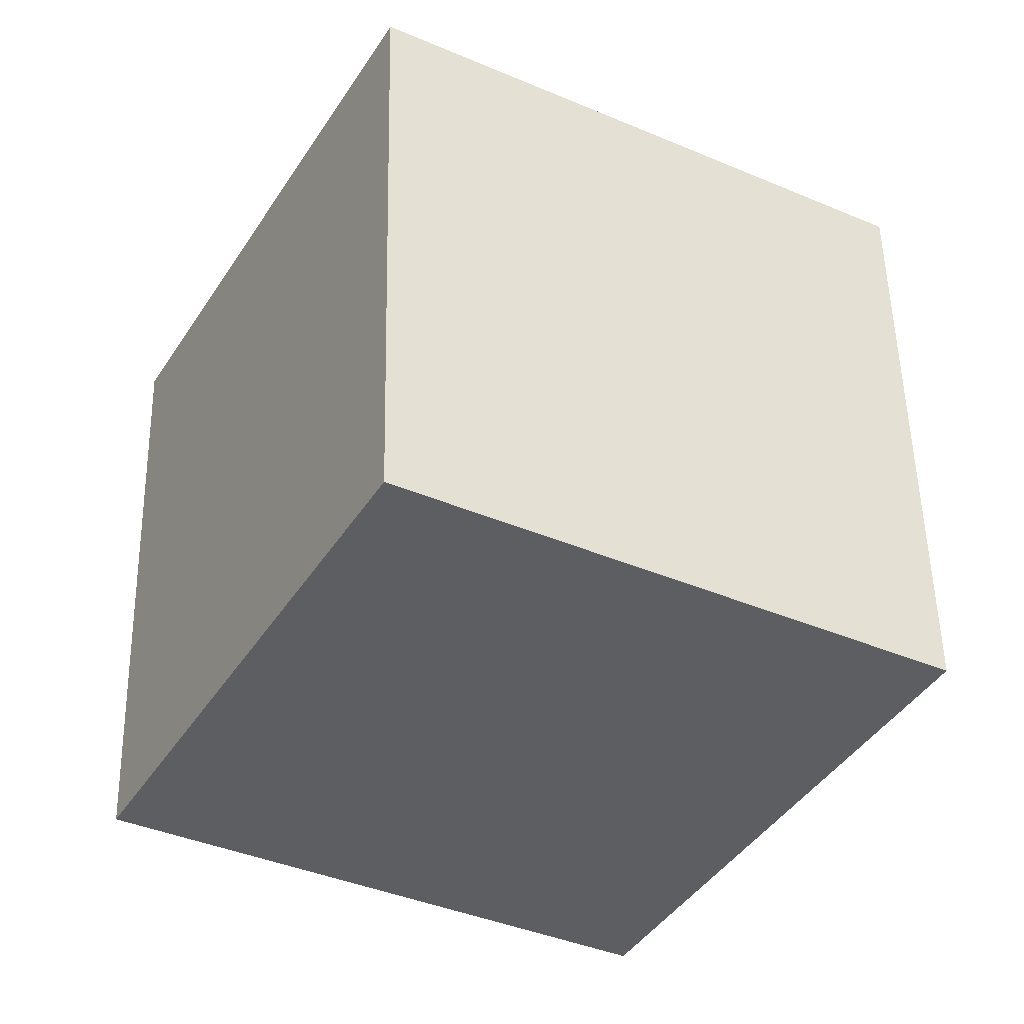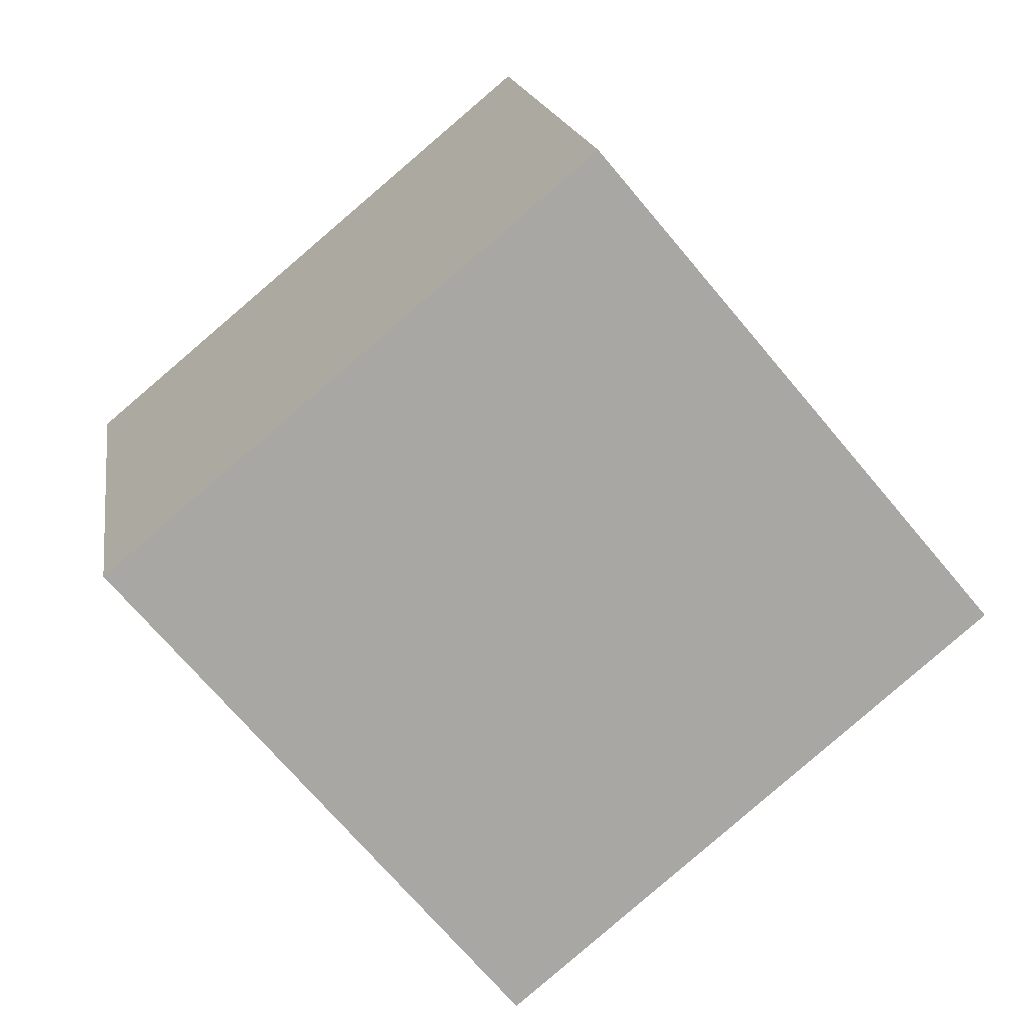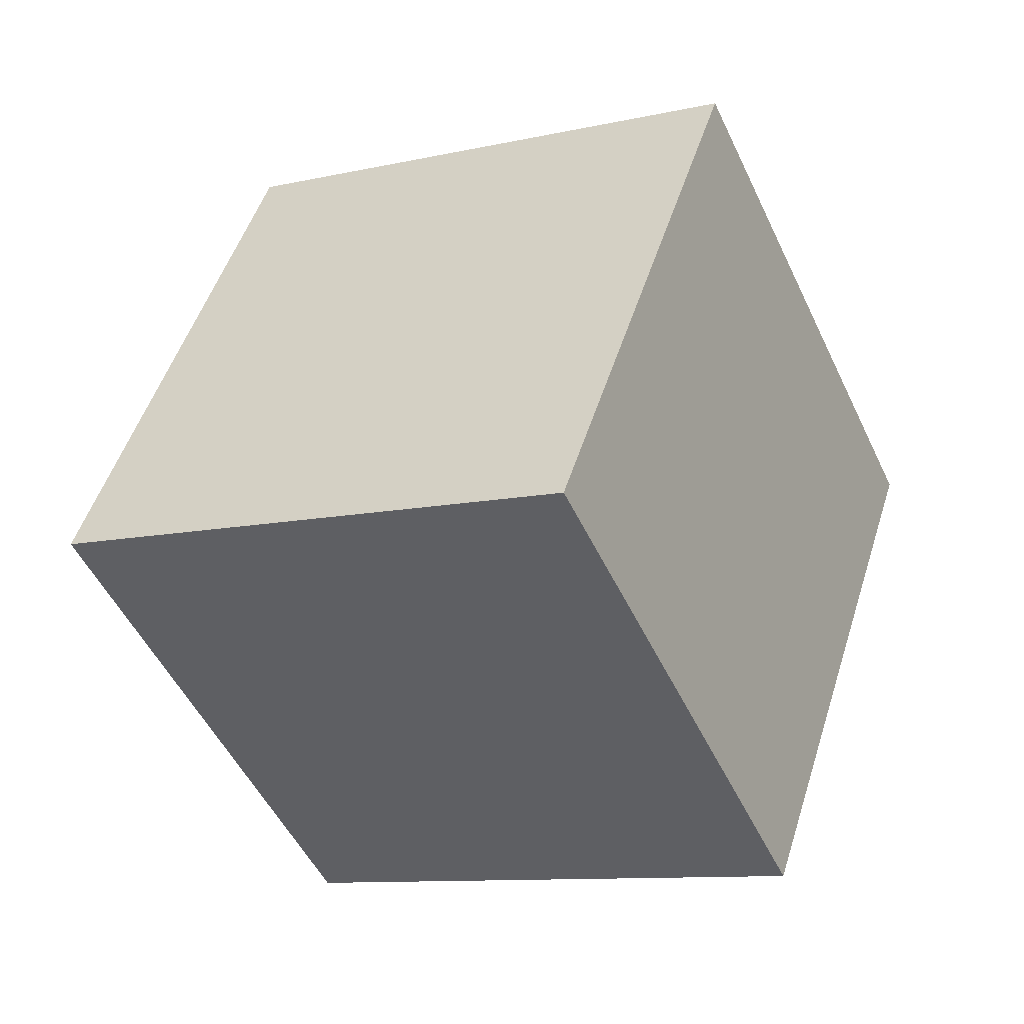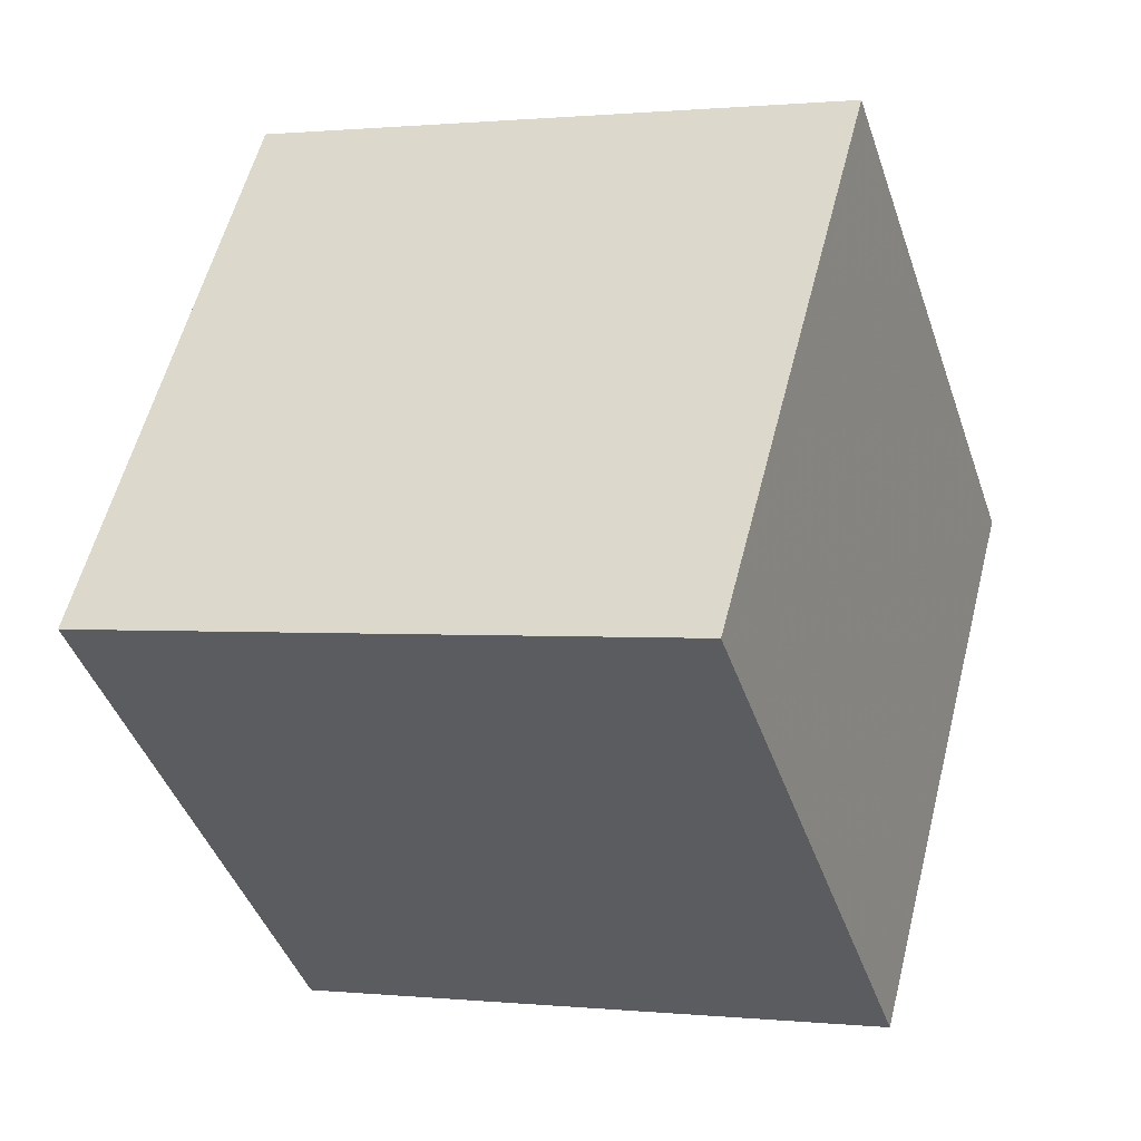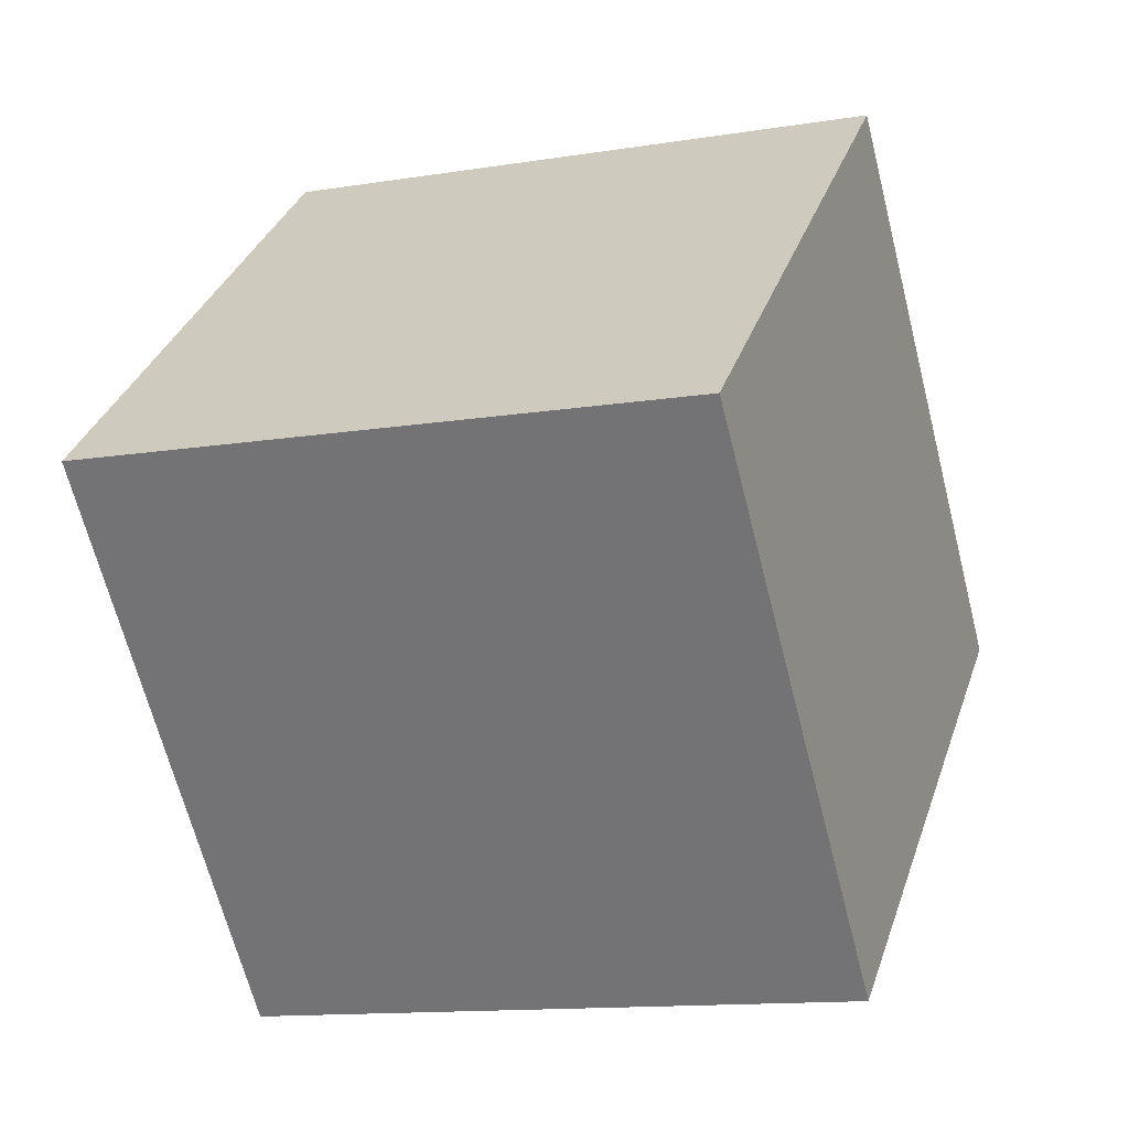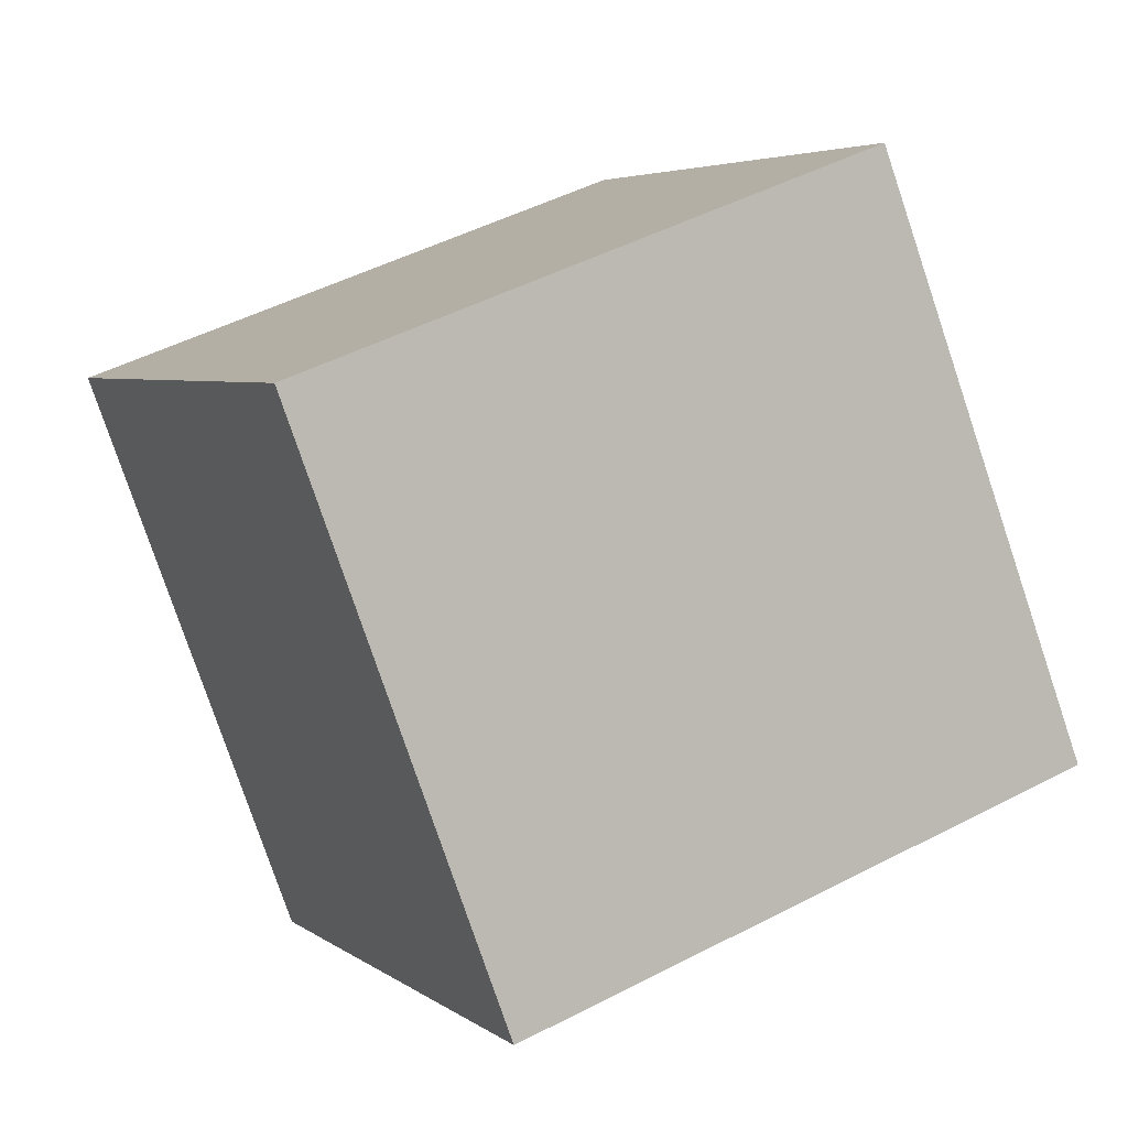
<metadata>
{"format":"obj","ext":"obj","renderer":"f3d","projection":"perspective","resolution":1024,"background":"white","views":[{"elev":-20.9,"azim":-9.3,"up":"+Y"},{"elev":-57.5,"azim":-31.3,"up":"+Y"},{"elev":29.2,"azim":-164.1,"up":"+Z"},{"elev":-48.5,"azim":126.2,"up":"+Y"},{"elev":39.1,"azim":-54.9,"up":"+Y"},{"elev":12.7,"azim":-95.0,"up":"+Y"}]}
</metadata>
<code>
v 8.429 -7.698 -6.379
v -0.9496 -6.315 -3.196
v 8.749 1.779 -9.555
v -0.6299 3.162 -6.372
v 11.88 -4.821 2.553
v 2.506 -3.438 5.736
v 12.2 4.656 -0.6226
v 2.825 6.039 2.56
f 2 4 1
f 5 2 1
f 1 4 3
f 3 5 1
f 2 8 4
f 6 2 5
f 6 8 2
f 4 8 3
f 7 5 3
f 3 8 7
f 7 6 5
f 8 6 7

</code>
